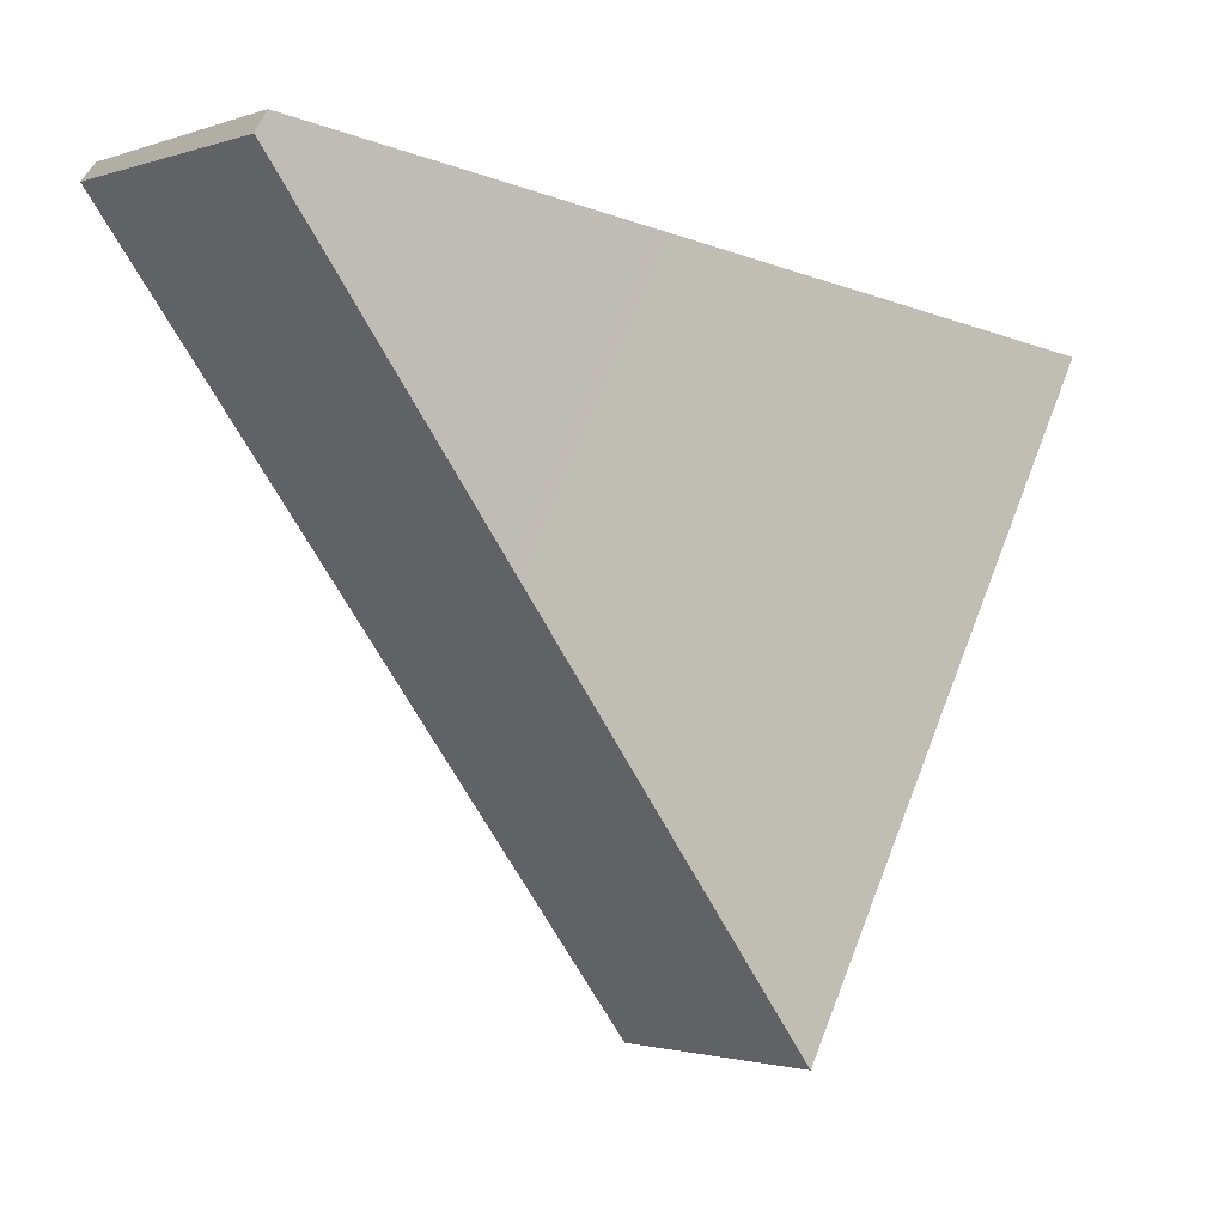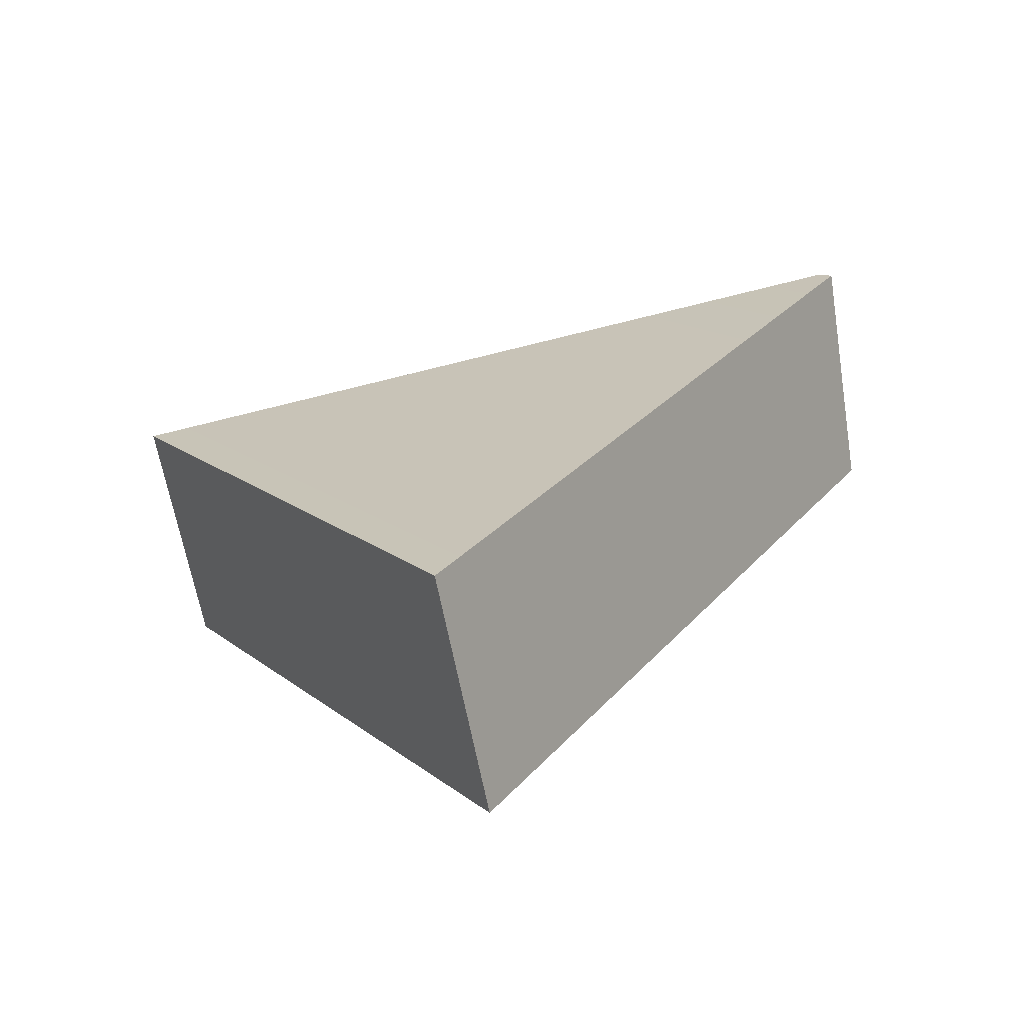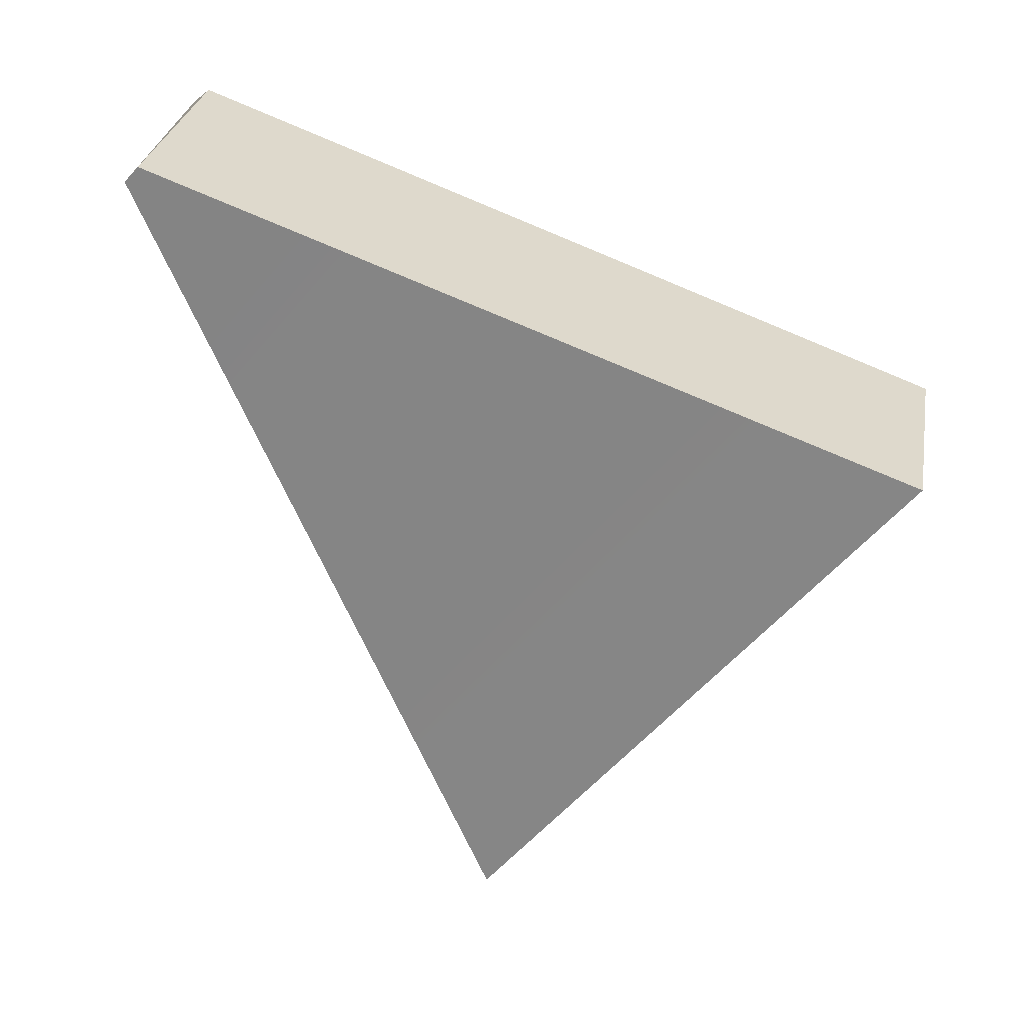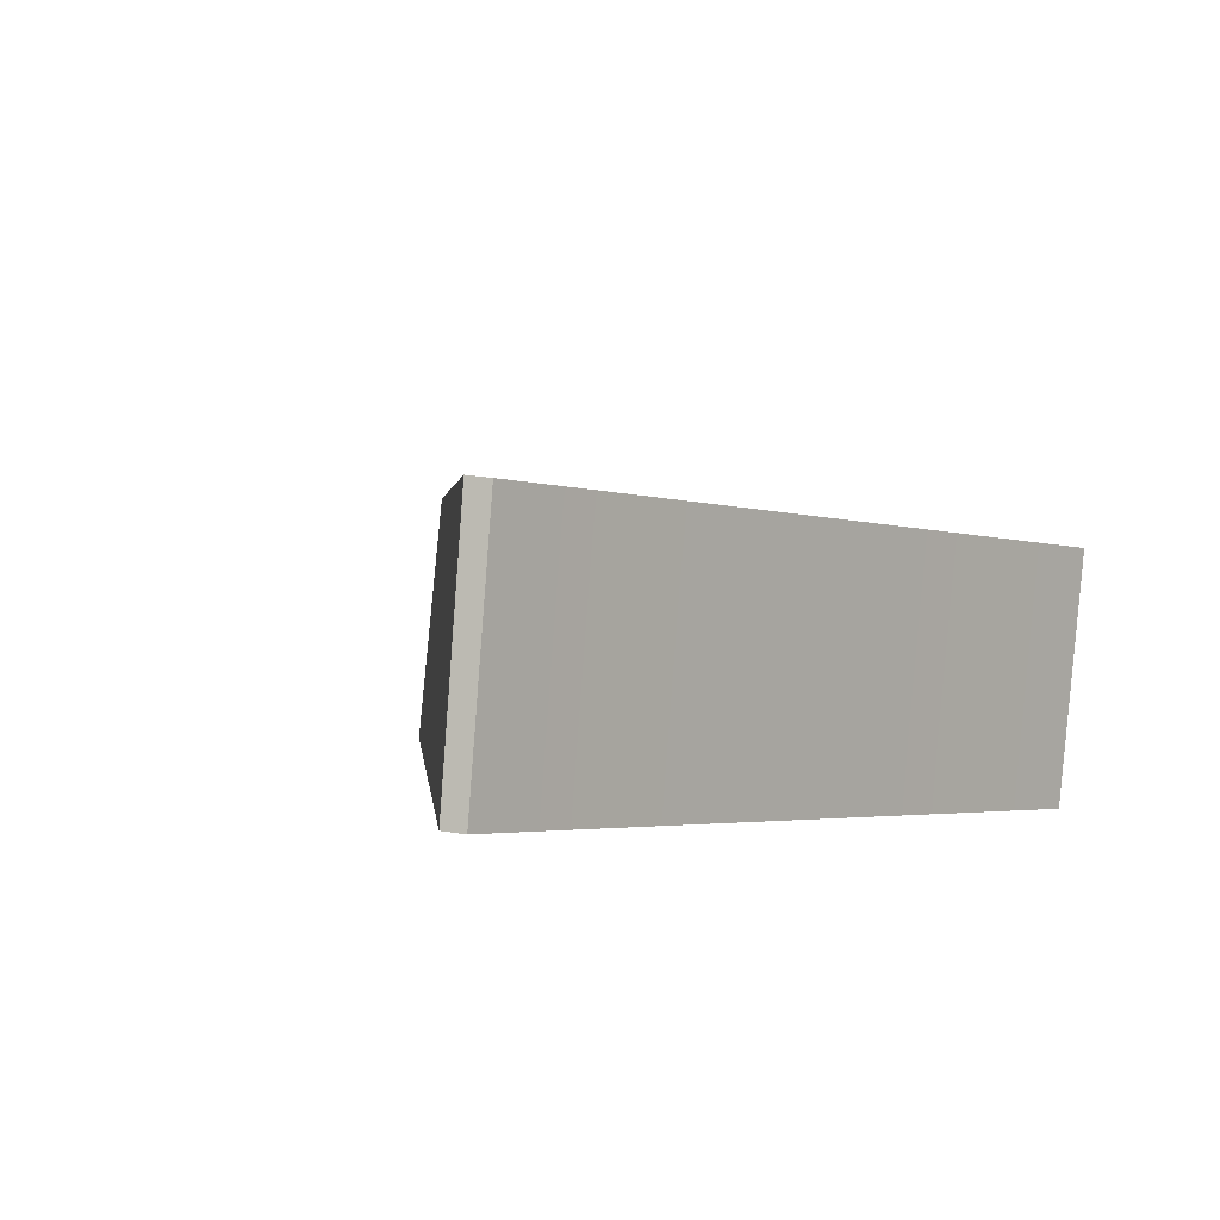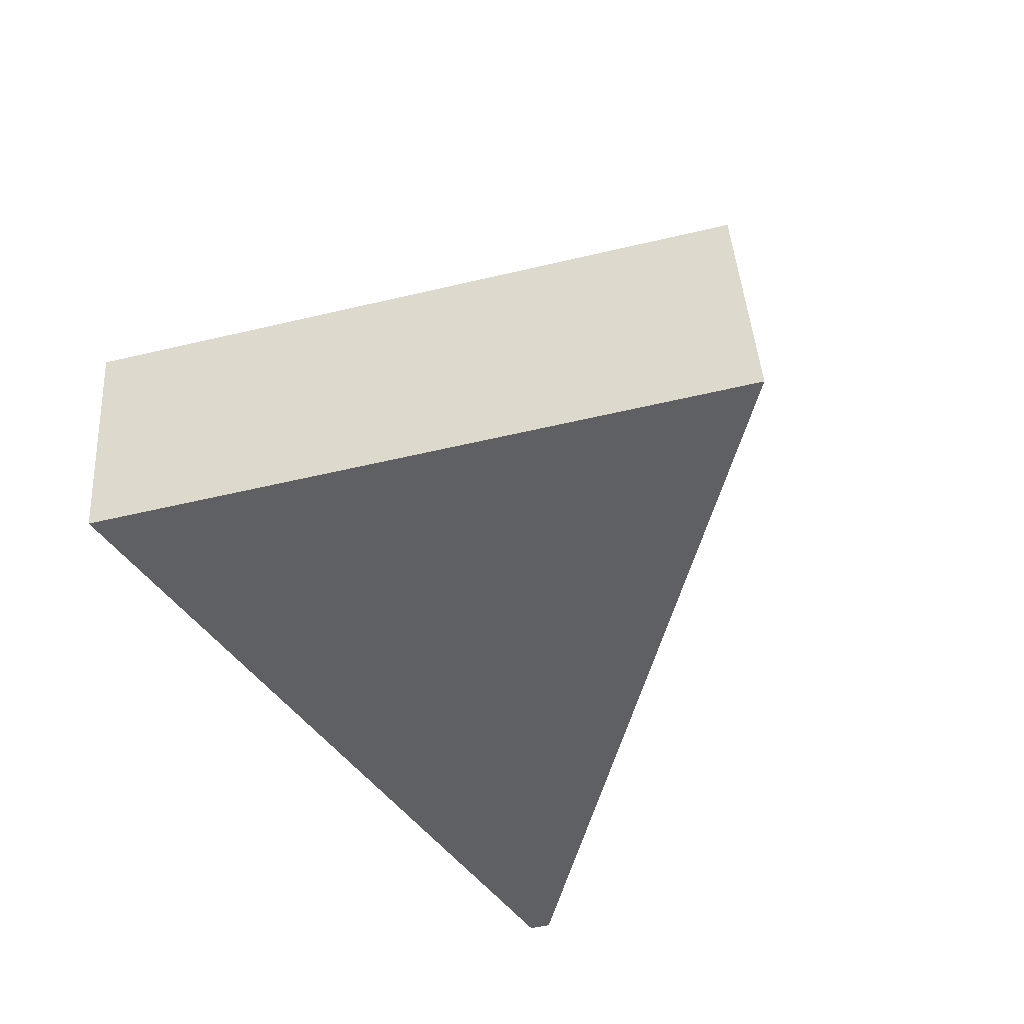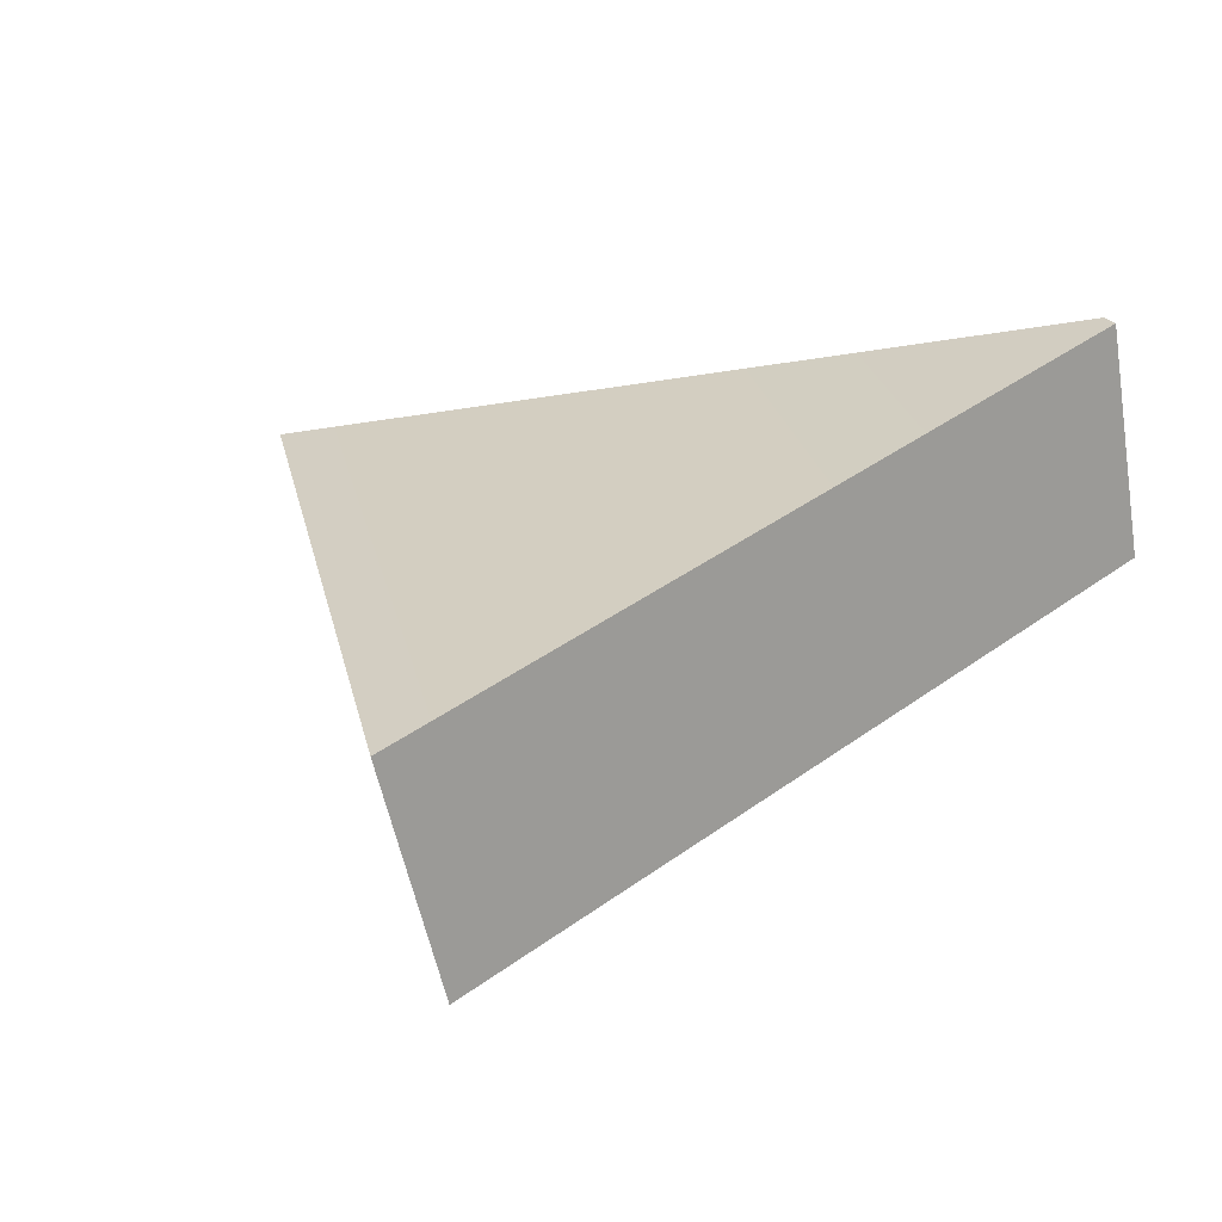
<metadata>
{"format":"obj","ext":"obj","renderer":"f3d","projection":"perspective","resolution":1024,"background":"white","views":[{"elev":4.8,"azim":-47.7,"up":"+Z"},{"elev":15.5,"azim":-179.3,"up":"+Y"},{"elev":-55.8,"azim":-7.2,"up":"+Y"},{"elev":11.9,"azim":-36.6,"up":"+Y"},{"elev":-58.6,"azim":135.4,"up":"+Y"},{"elev":27.2,"azim":-160.6,"up":"+Y"}]}
</metadata>
<code>
g ENV_FP_UpperPrimitives_COL3
v 41.46 0.8152 -18.01
v 49.79 0.6558 -4.673
v 31.26 4.484 -0.6183
v 30.93 4.522 -0.9875
v 48.66 -5.022 -4.085
v 40.31 -4.9 -17.41
v 30.04 -1.308 -0.5141
v 30.33 -1.323 -0.1016
v 31.26 4.484 -0.6183
v 49.79 0.6558 -4.673
v 48.66 -5.022 -4.085
v 30.33 -1.323 -0.1016
v 30.04 -1.308 -0.5141
v 40.31 -4.9 -17.41
v 41.46 0.8152 -18.01
v 30.93 4.522 -0.9875
v 49.79 0.6558 -4.673
v 41.46 0.8152 -18.01
v 40.31 -4.9 -17.41
v 48.66 -5.022 -4.085
v 31.26 4.484 -0.6183
v 30.33 -1.323 -0.1016
v 30.04 -1.308 -0.5141
v 30.93 4.522 -0.9875
g ENV_FP_UpperPrimitives_COL3_0
f 3 2 1
f 4 3 1
f 7 6 5
f 8 7 5
f 11 10 9
f 12 11 9
f 15 14 13
f 16 15 13
f 19 18 17
f 20 19 17
f 23 22 21
f 24 23 21

</code>
